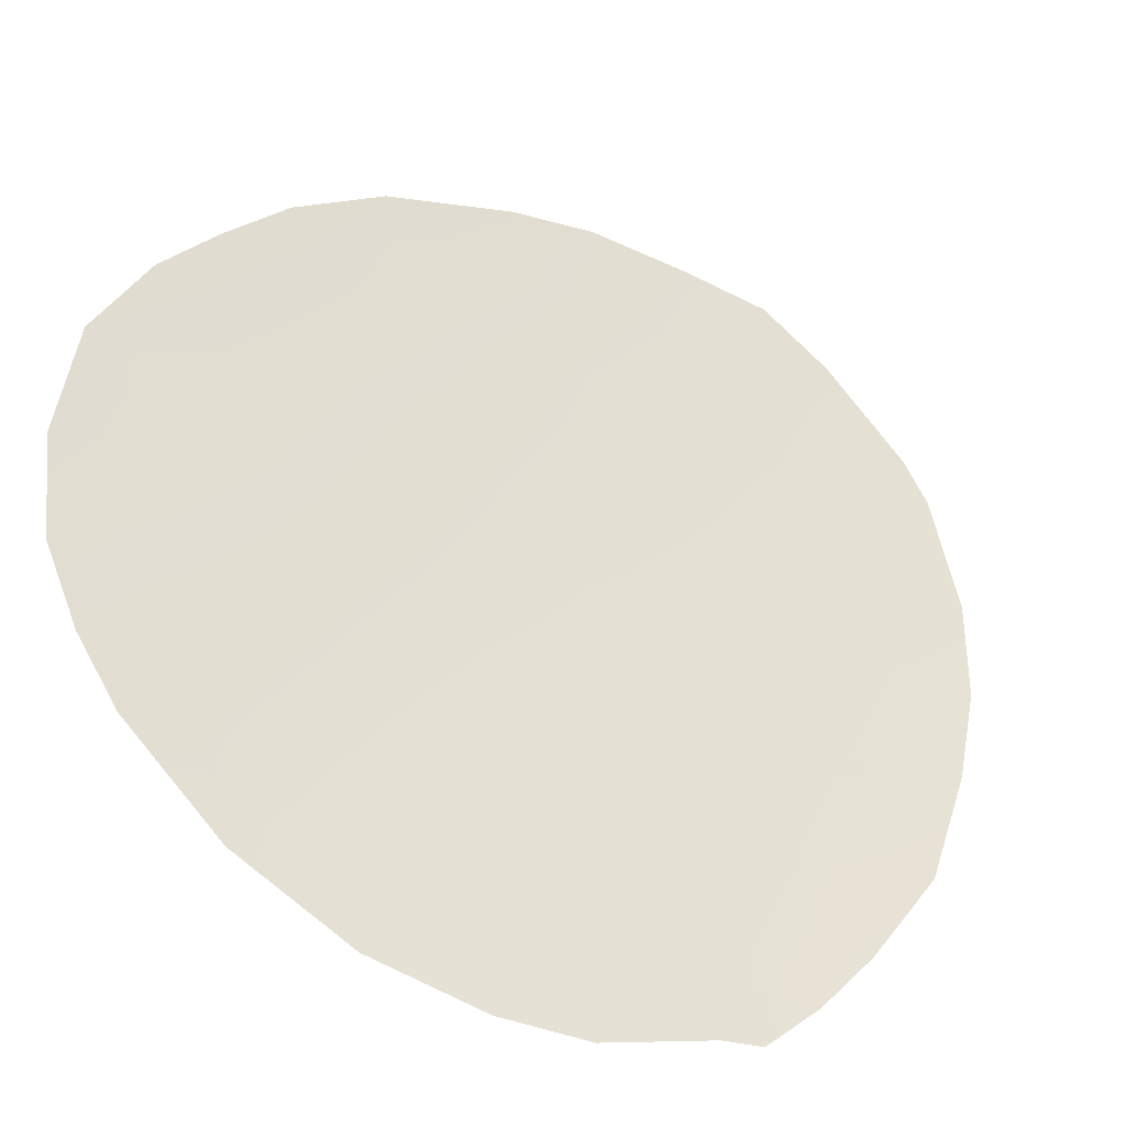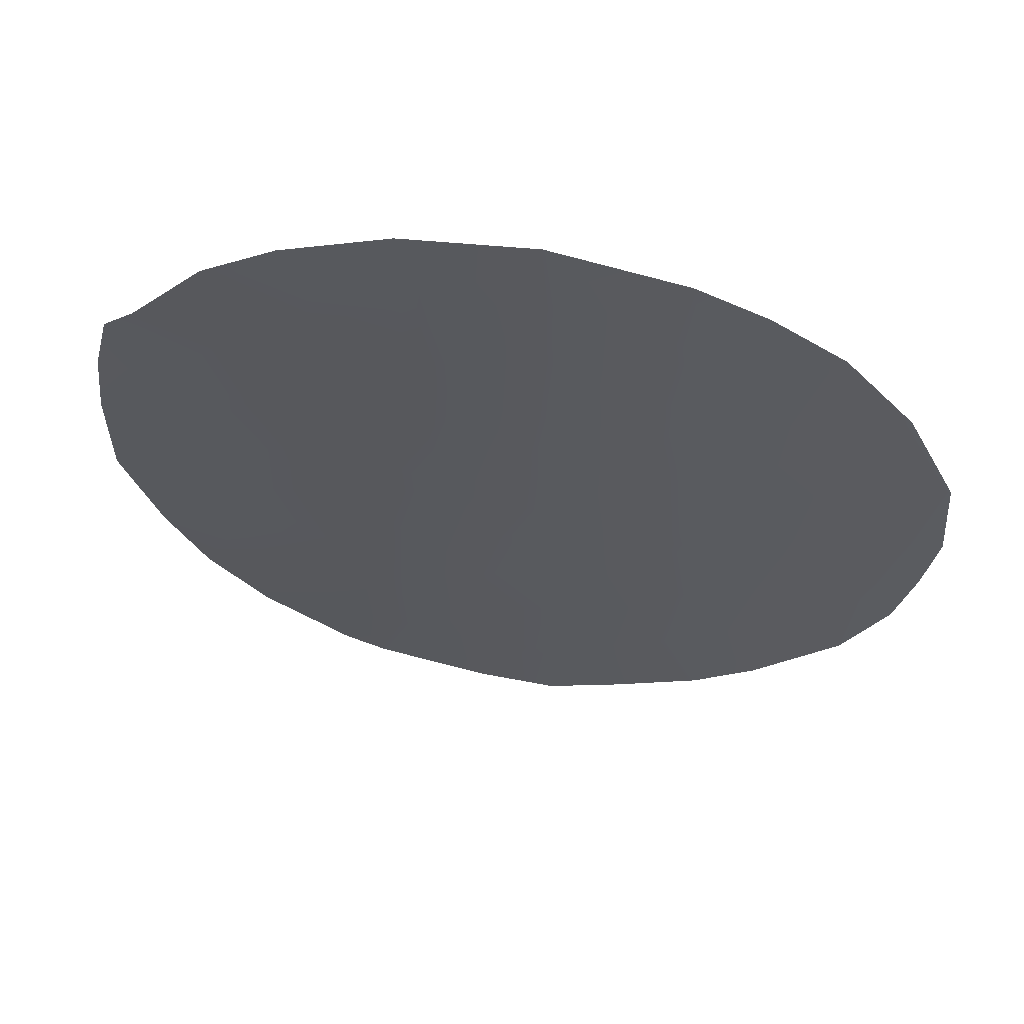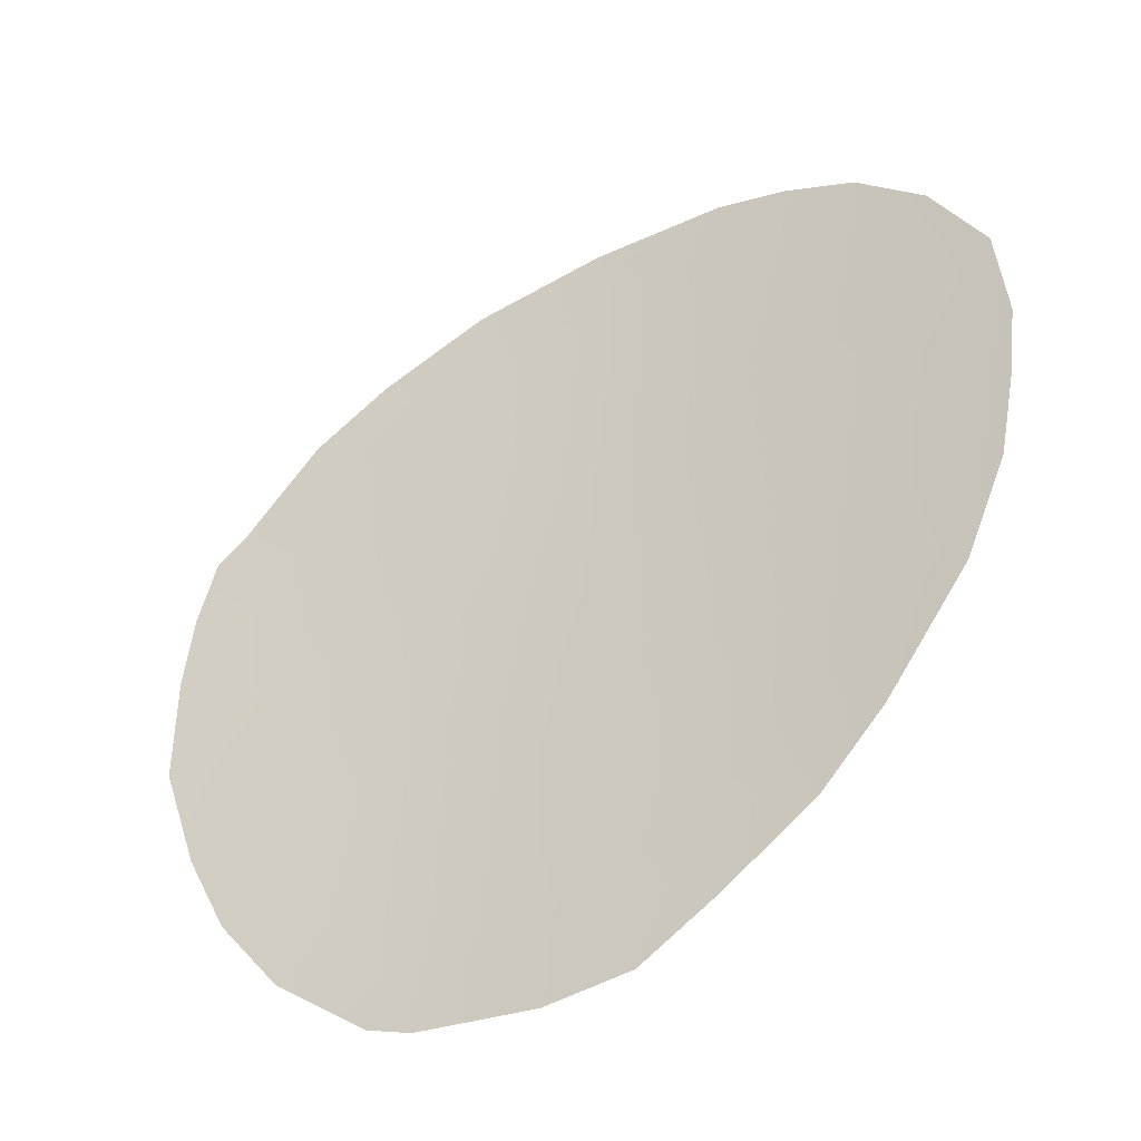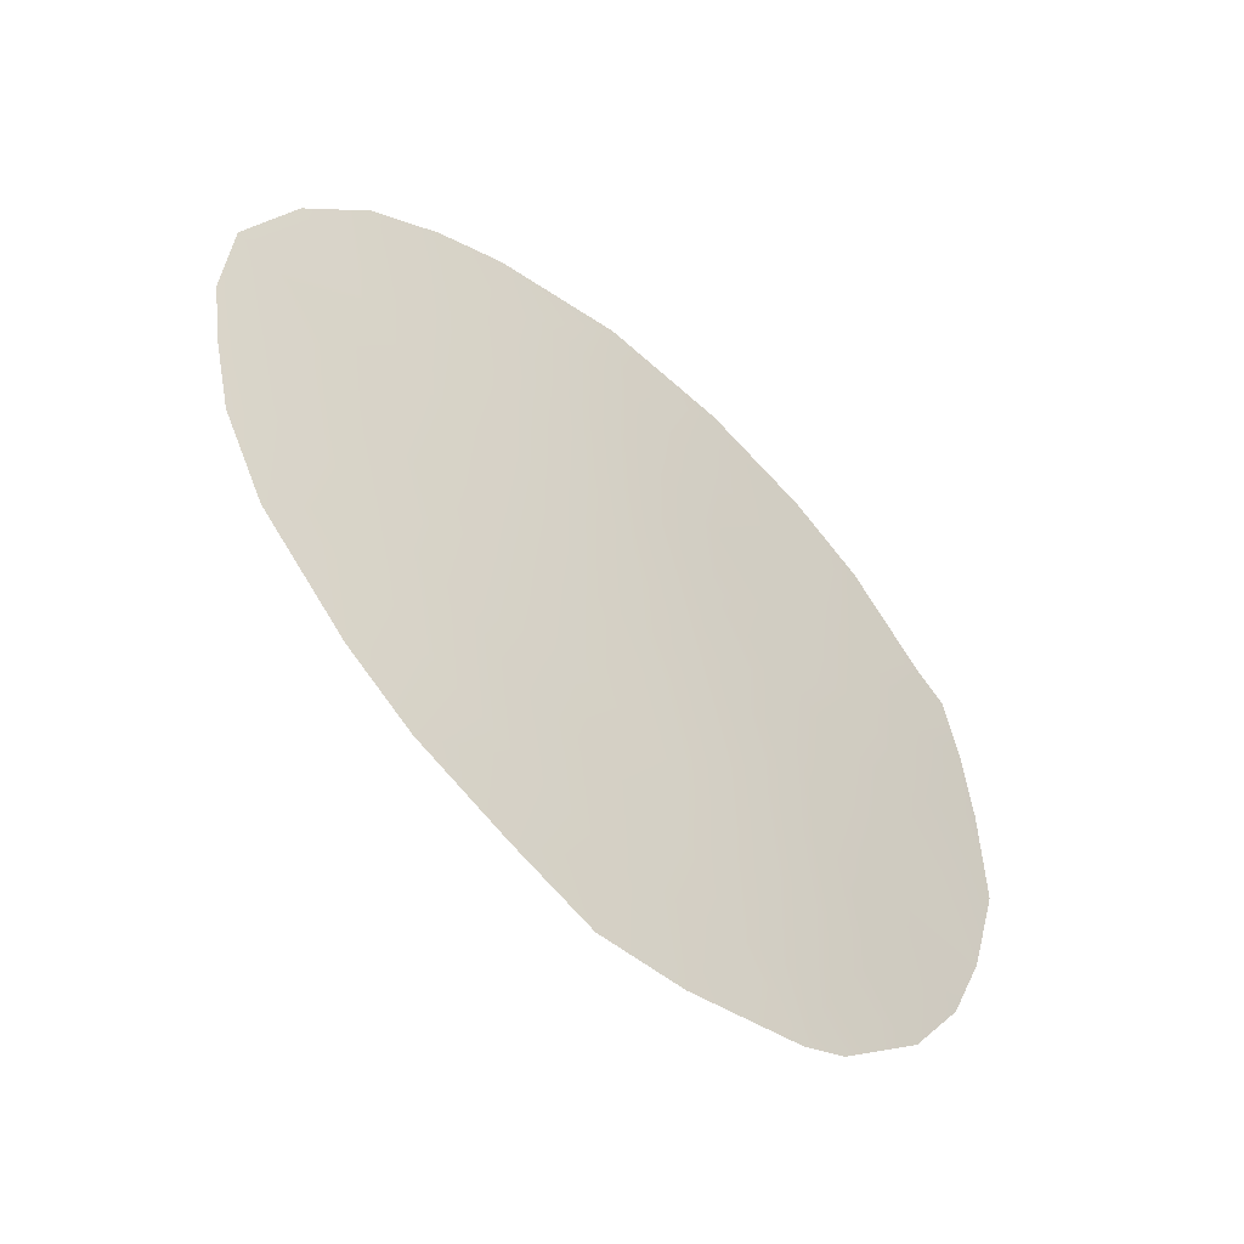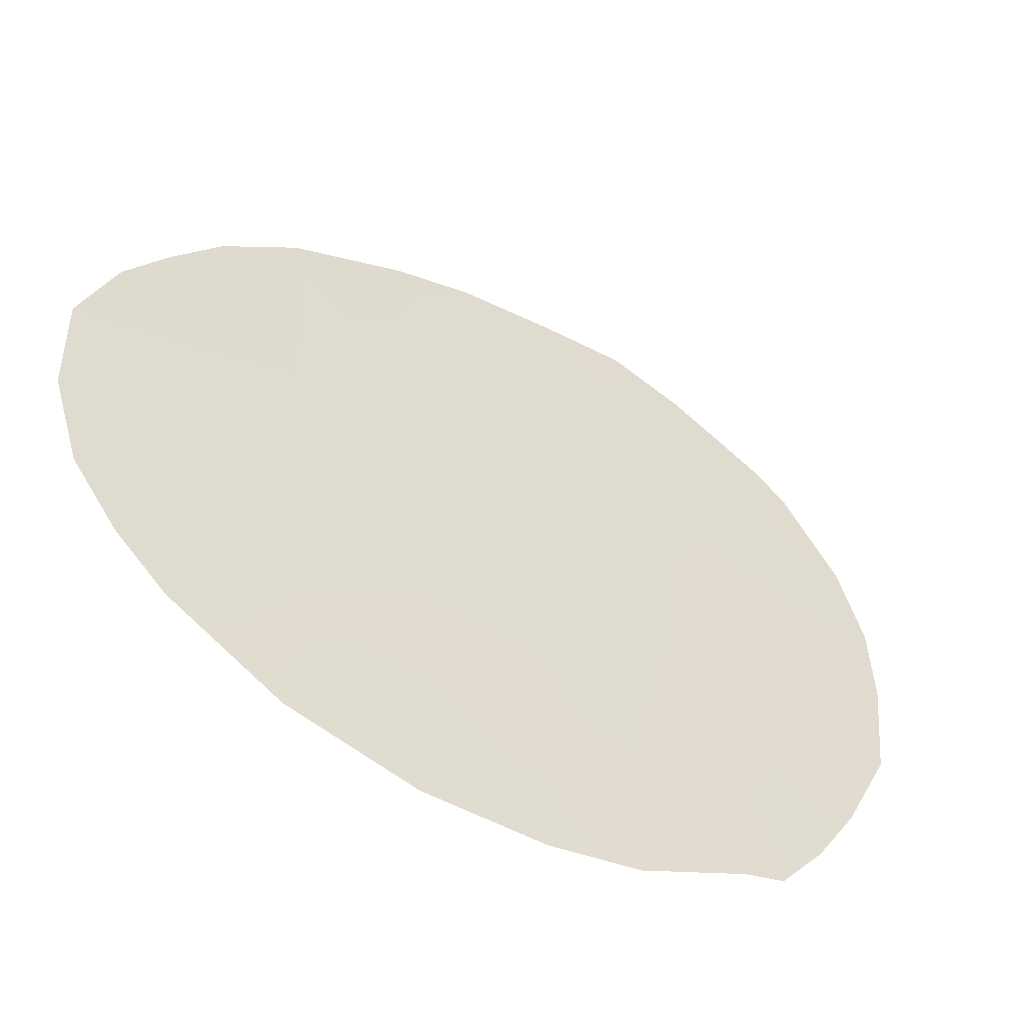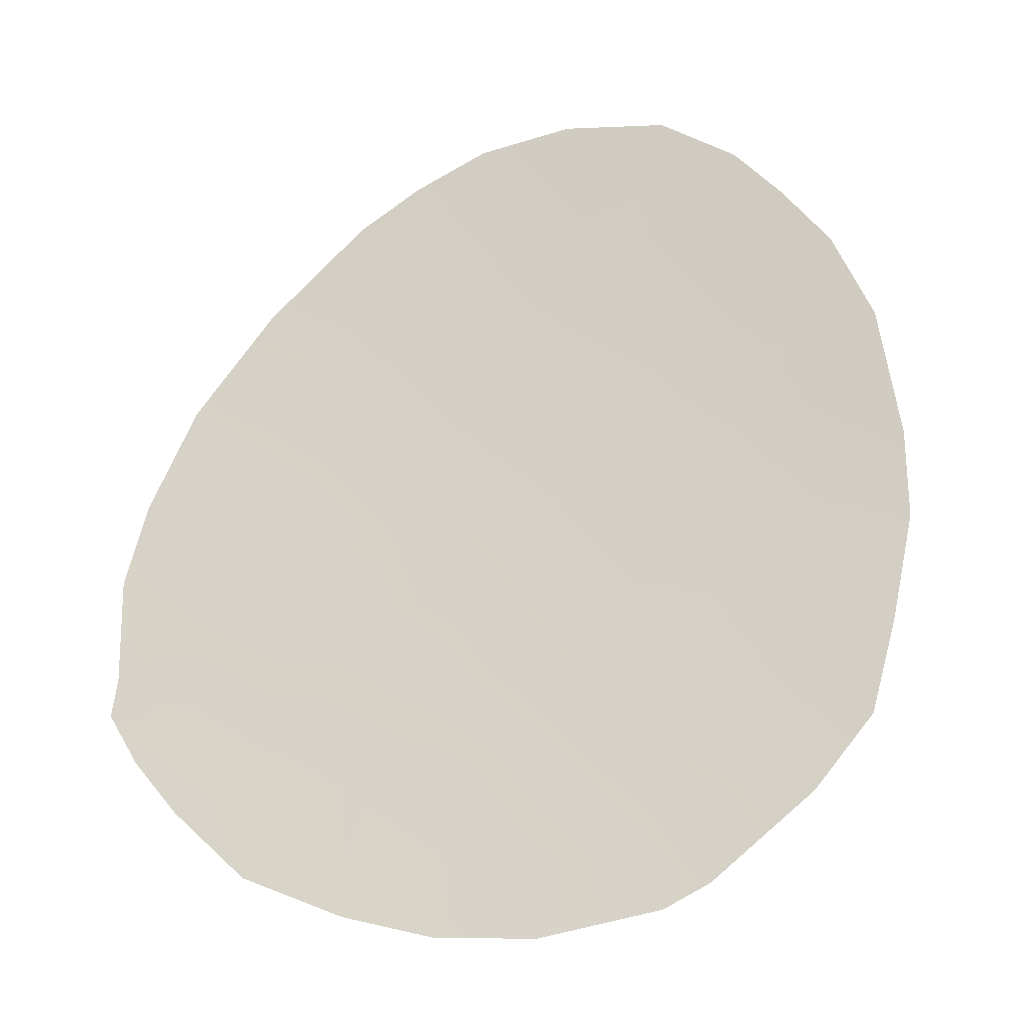
<metadata>
{"format":"obj","ext":"obj","renderer":"f3d","projection":"perspective","resolution":1024,"background":"white","views":[{"elev":40.4,"azim":-146.1,"up":"+Z"},{"elev":59.3,"azim":-19.3,"up":"+Y"},{"elev":45.3,"azim":-0.1,"up":"+Z"},{"elev":-53.0,"azim":108.6,"up":"+Y"},{"elev":23.8,"azim":-157.9,"up":"+Z"},{"elev":37.2,"azim":-40.5,"up":"+Z"}]}
</metadata>
<code>
v -54.04 -17.63 16.7
v -50.45 -23.19 18.76
v -51.43 -13.87 18.26
v -53 -14.57 17.36
v -56.28 -20.11 15.45
v -53.48 -23.25 16.91
v -52.72 -25.34 17.33
v -50.79 -25.35 18.5
v -52.96 -21.11 17.25
v -49.6 -13.51 19.38
v -48.46 -19.51 20.05
v -51.1 -12.03 18.46
v -47.86 -23.33 20.39
v -49.15 -24.37 19.55
v -51.91 -23.88 17.85
v -45.06 -13.24 22.38
v -45.23 -22.01 22.21
v -46.58 -24.08 21.25
v -50.33 -27.12 18.74
v -49.05 -26.31 19.58
v -44.09 -17.11 23.04
v -58.46 -19.6 14.31
v -44.27 -18.59 22.91
v -56.17 -12.4 15.62
v -58.02 -14.58 14.57
v -44.23 -15.17 22.96
v -57.12 -23.45 14.95
v -57.83 -21.79 14.61
v -47.35 -11.09 20.84
v -46.17 -11.85 21.62
v -58.47 -17.42 14.34
v -47.59 -25.25 20.54
v -54.49 -26.46 16.26
v -53.74 -26.81 16.69
v -56.07 -25 15.45
v -44.55 -20.19 22.7
v -52.99 -10.63 17.39
v -57.48 -14.07 14.88
v -50.99 -17.29 18.48
v -54.54 -13.56 16.5
v -54.36 -12.13 16.61
v -47.18 -13.76 20.95
v -49.89 -21.15 19.13
v -46.15 -14.76 21.63
v -54.87 -11.47 16.33
v -52.96 -12.69 17.4
v -50.27 -19.13 18.91
v -56.42 -21.91 15.35
v -46.94 -18.41 21.08
v -52.32 -18.96 17.67
v -52.65 -16.68 17.51
v -51.37 -20.52 18.22
v -46.18 -16.33 21.61
v -46.85 -22.25 21.08
v -45.23 -17.49 22.24
v -46.82 -20.5 21.12
v -49.08 -22.61 19.61
v -50.17 -15.48 19.01
v -57.04 -18.2 15.06
v -54.26 -19.68 16.54
v -49.02 -16.65 19.72
v -55.69 -16.62 15.8
v -54.46 -25.07 16.33
v -55.55 -23.4 15.78
v -51.63 -22.17 18.04
v -49.27 -11.75 19.59
v -48.51 -10.62 20.09
v -50.73 -10.33 18.68
v -54.8 -21.68 16.2
v -51.74 -27.19 17.87
v -58.31 -15.88 14.43
v -55.93 -14.58 15.69
v -57.17 -16.15 15.01
v -55.56 -18.38 15.85
v -54.27 -15.56 16.63
v -48.14 -21.46 20.24
v -45.53 -19.56 22.01
v -51.71 -15.6 18.07
v -48.21 -12.77 20.28
v -48.41 -14.54 20.14
v -47.61 -16.42 20.66
f 72 40 75
f 46 41 37
f 72 24 40
f 5 48 28
f 51 39 50
f 4 40 46
f 9 50 52
f 55 26 21
f 11 56 76
f 17 77 36
f 65 52 43
f 73 25 38
f 2 8 15
f 60 9 69
f 44 16 26
f 54 18 13
f 41 40 24
f 50 39 47
f 41 24 45
f 41 45 37
f 46 40 41
f 47 11 43
f 51 4 78
f 28 48 27
f 5 28 22
f 31 59 22
f 1 51 50
f 39 51 78
f 75 4 51
f 39 78 58
f 50 47 52
f 52 47 43
f 46 3 4
f 4 75 40
f 49 53 55
f 54 17 18
f 48 5 69
f 5 60 69
f 11 49 56
f 57 43 76
f 3 10 58
f 57 2 43
f 2 57 14
f 5 74 60
f 60 74 1
f 9 60 50
f 50 60 1
f 13 18 32
f 14 13 32
f 14 32 20
f 63 7 34
f 81 61 80
f 61 11 47
f 72 75 62
f 62 75 1
f 62 1 74
f 48 64 27
f 63 35 64
f 76 54 13
f 15 6 65
f 6 9 65
f 47 39 61
f 39 58 61
f 17 56 77
f 56 49 77
f 79 67 29
f 55 23 77
f 36 77 23
f 8 14 20
f 15 8 7
f 66 67 79
f 66 68 67
f 2 65 43
f 65 9 52
f 81 44 53
f 65 2 15
f 2 14 8
f 11 61 81
f 4 3 78
f 78 3 58
f 66 10 12
f 12 10 3
f 33 63 34
f 63 64 6
f 44 42 30
f 63 33 35
f 70 34 7
f 72 62 73
f 59 62 74
f 64 35 27
f 71 25 73
f 8 19 70
f 12 46 37
f 76 13 57
f 13 14 57
f 38 72 73
f 6 64 69
f 64 48 69
f 76 56 54
f 54 56 17
f 69 9 6
f 6 15 7
f 6 7 63
f 8 20 19
f 24 72 38
f 31 71 73
f 55 21 23
f 31 73 59
f 3 46 12
f 74 5 59
f 12 37 68
f 30 42 29
f 66 12 68
f 1 75 51
f 76 43 11
f 77 49 55
f 7 8 70
f 44 30 16
f 66 79 10
f 81 80 42
f 79 29 42
f 53 44 26
f 59 5 22
f 73 62 59
f 26 55 53
f 79 80 10
f 61 58 80
f 10 80 58
f 42 44 81
f 11 81 49
f 42 80 79
f 81 53 49

</code>
